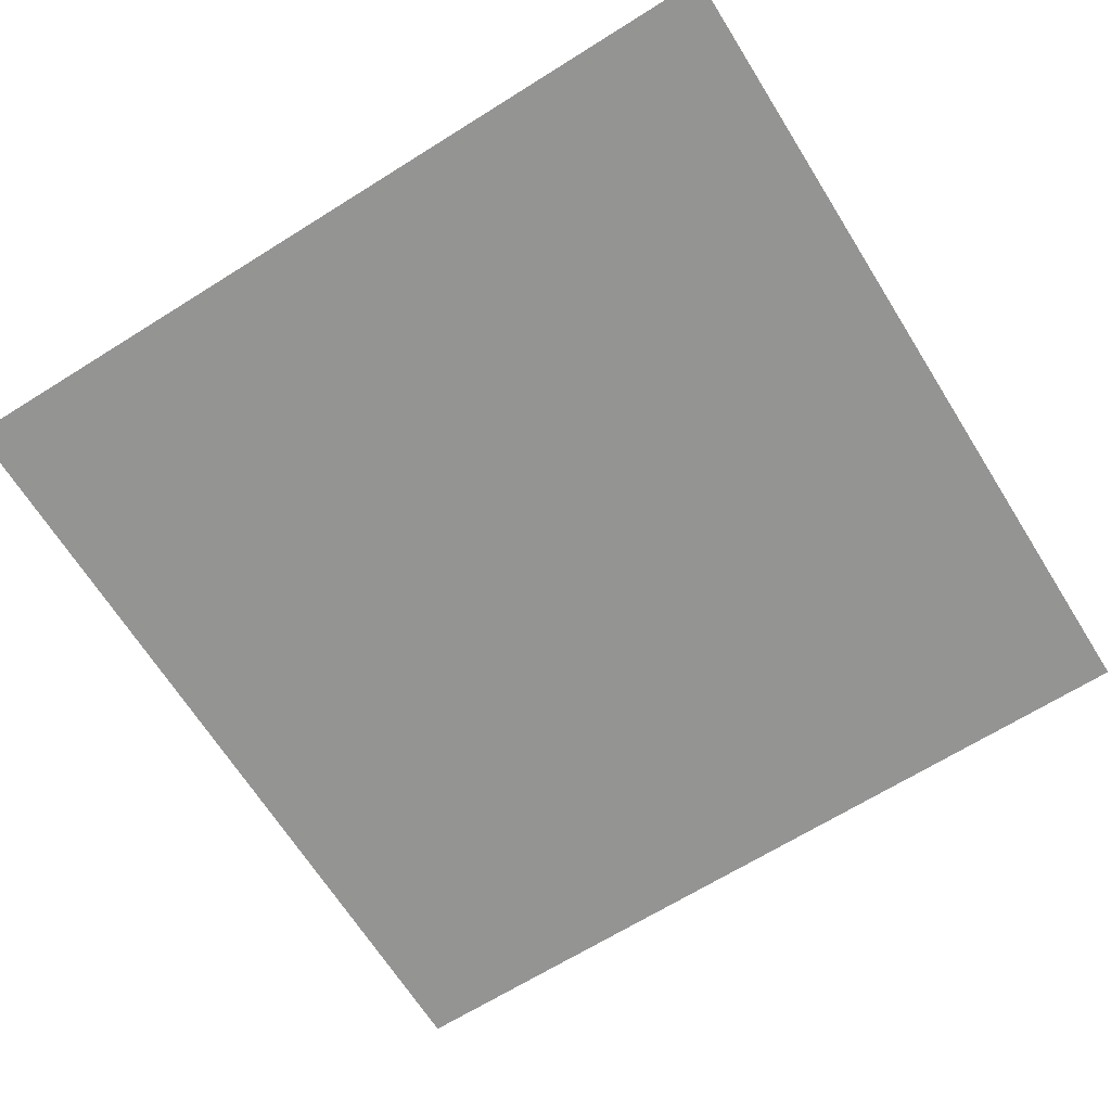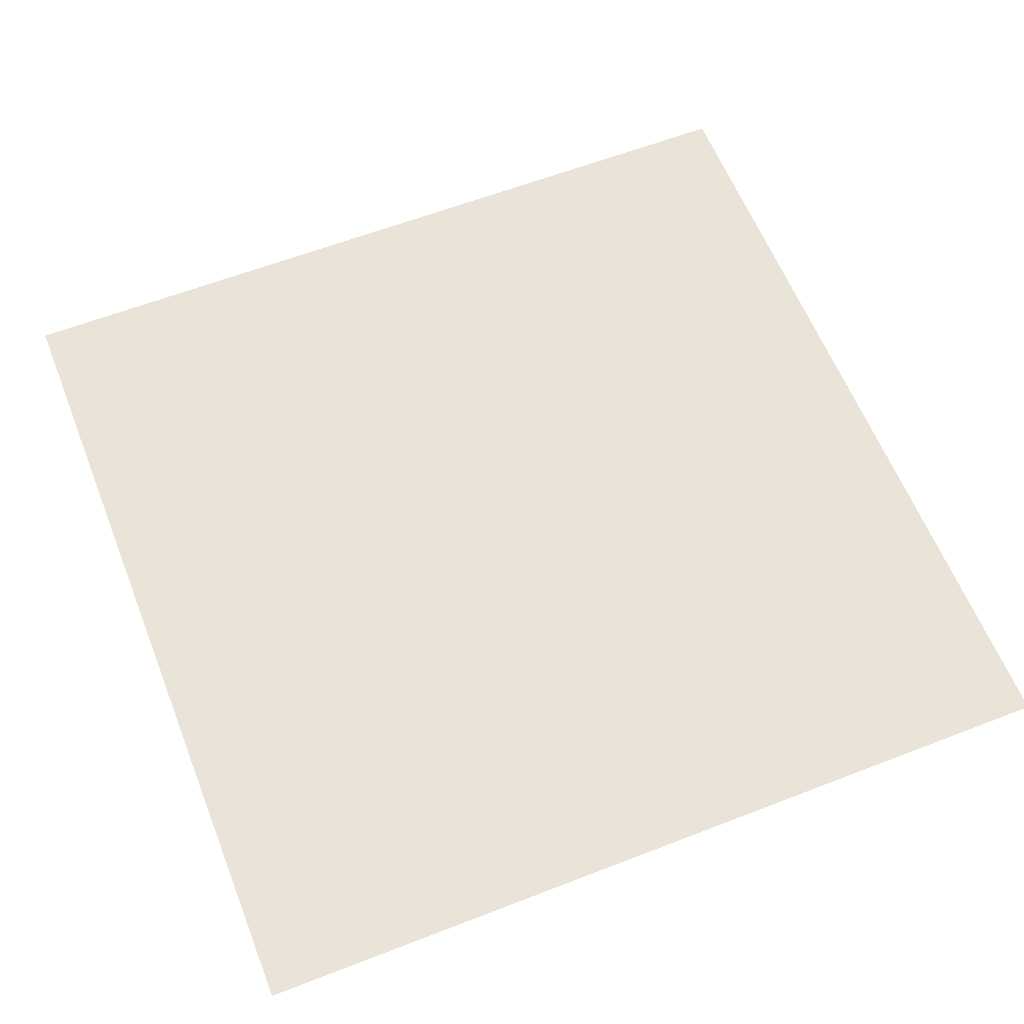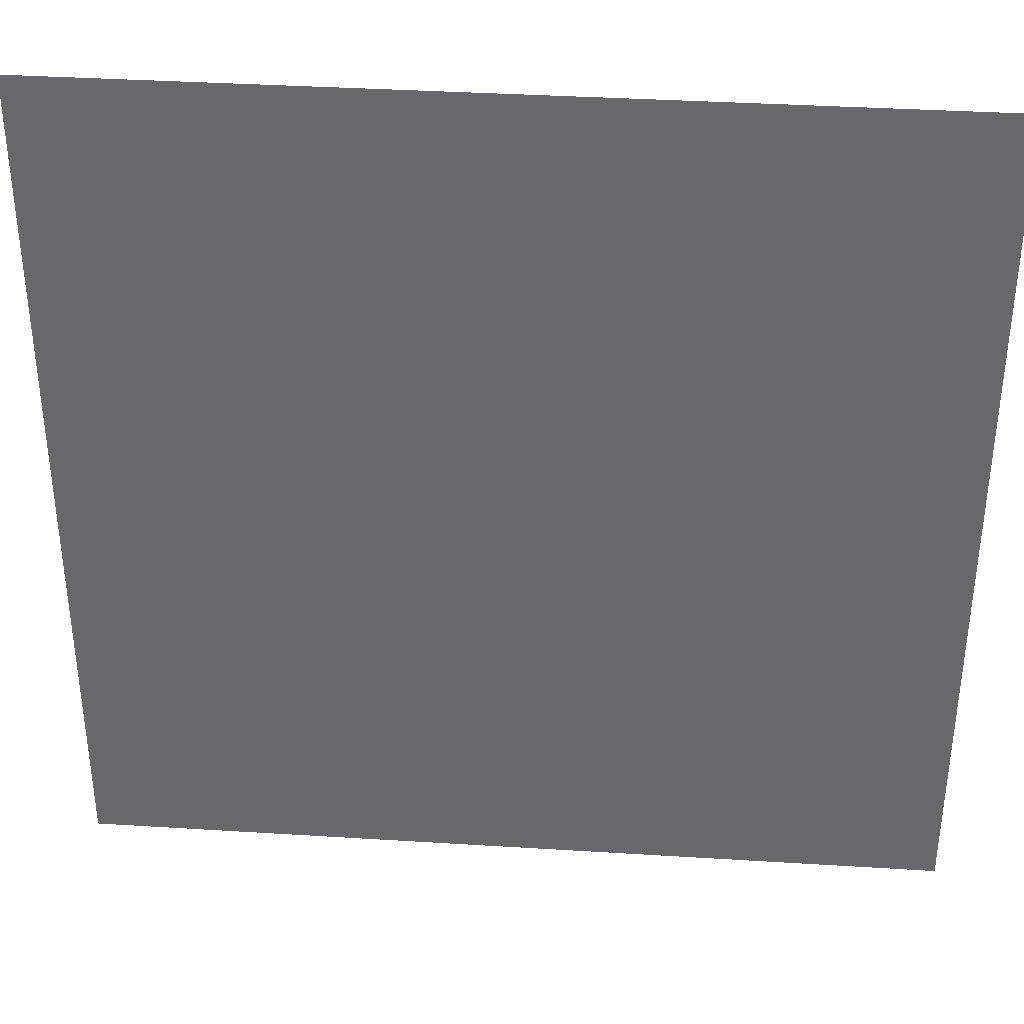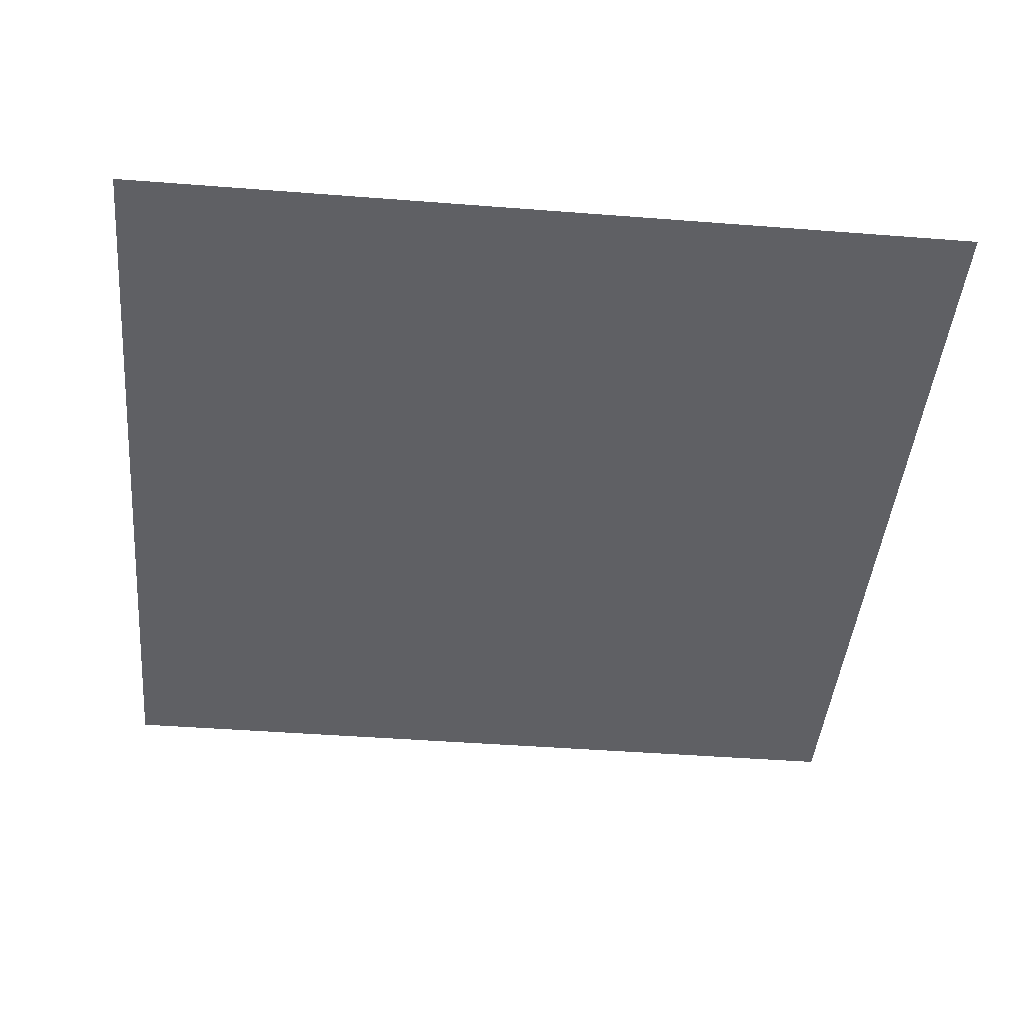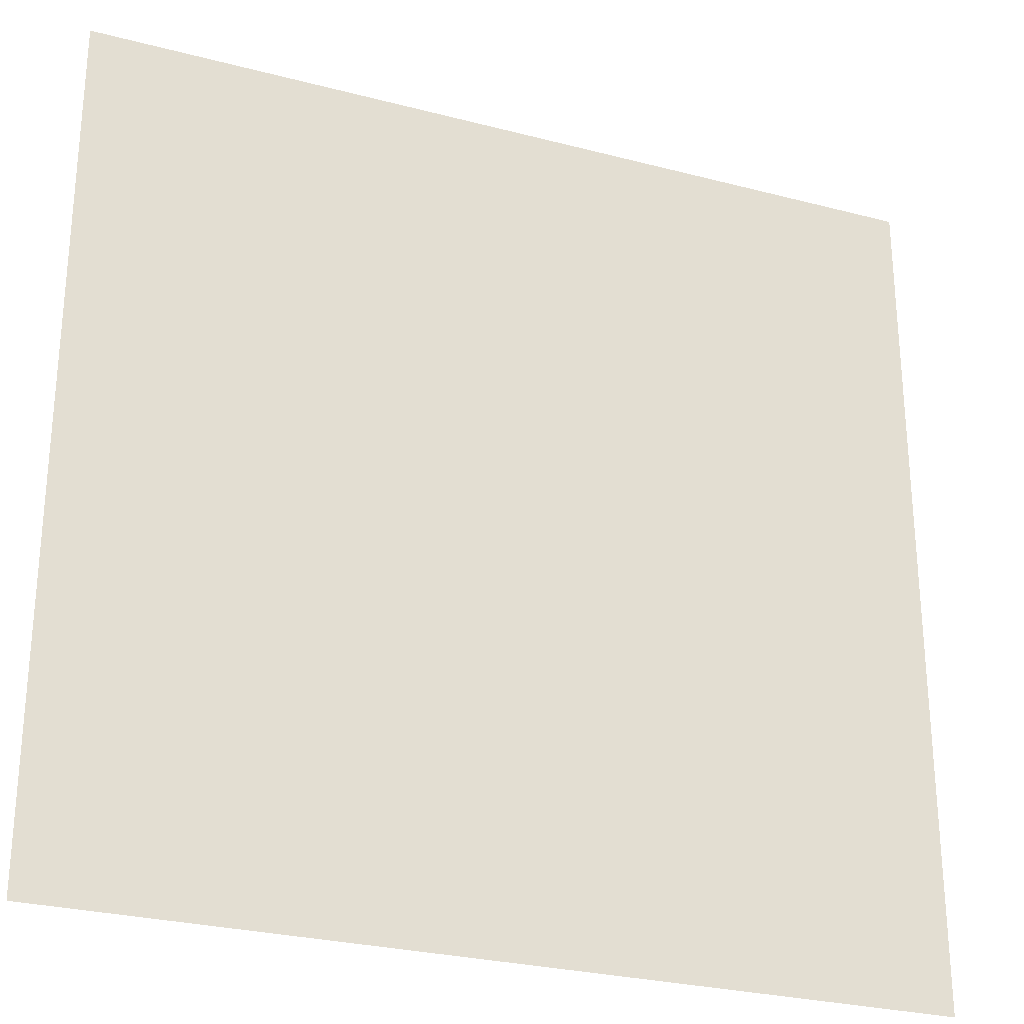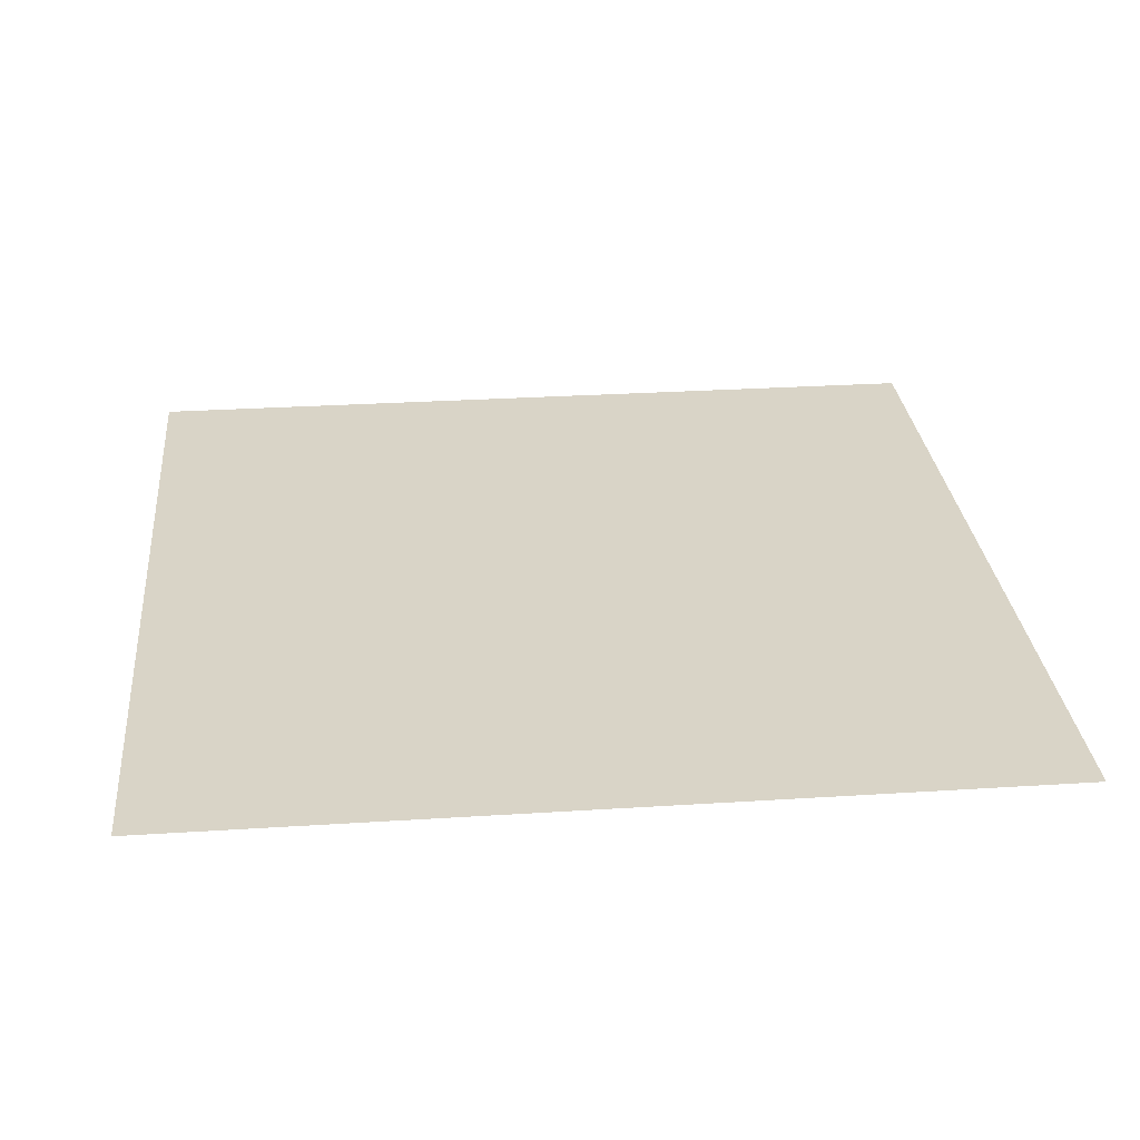
<metadata>
{"format":"obj","ext":"obj","renderer":"f3d","projection":"perspective","resolution":1024,"background":"white","views":[{"elev":-67.0,"azim":32.1,"up":"+Y"},{"elev":60.8,"azim":68.4,"up":"+Y"},{"elev":37.0,"azim":4.6,"up":"+Z"},{"elev":-44.1,"azim":174.8,"up":"+Y"},{"elev":-27.6,"azim":158.1,"up":"+Z"},{"elev":28.6,"azim":-5.5,"up":"+Y"}]}
</metadata>
<code>
o Plane
v -1 0 1
v 1 0 1
v -1 0 -1
v 1 0 -1
v 0.4576 0 -0.4576
v 0.4415 0 0.4415
v -1.6e-05 0 1.6e-05
v -0.4663 0 0.4663
v -0.4747 0 -0.4747
f 1 2 6
f 8 6 7
f 7 6 5
f 5 6 2
f 3 1 8
f 9 8 7
f 9 7 5
f 9 5 4
f 8 1 6
f 4 5 2
f 3 9 4
f 9 3 8

</code>
